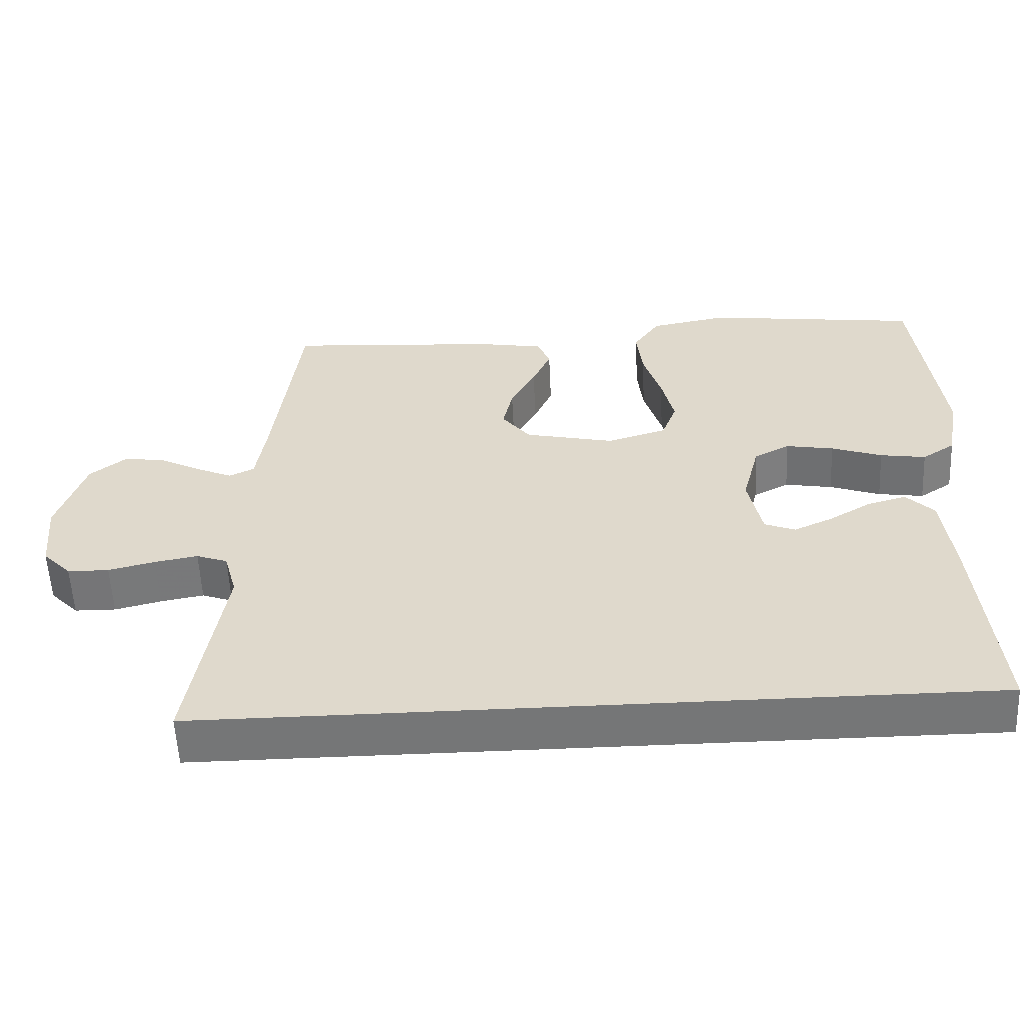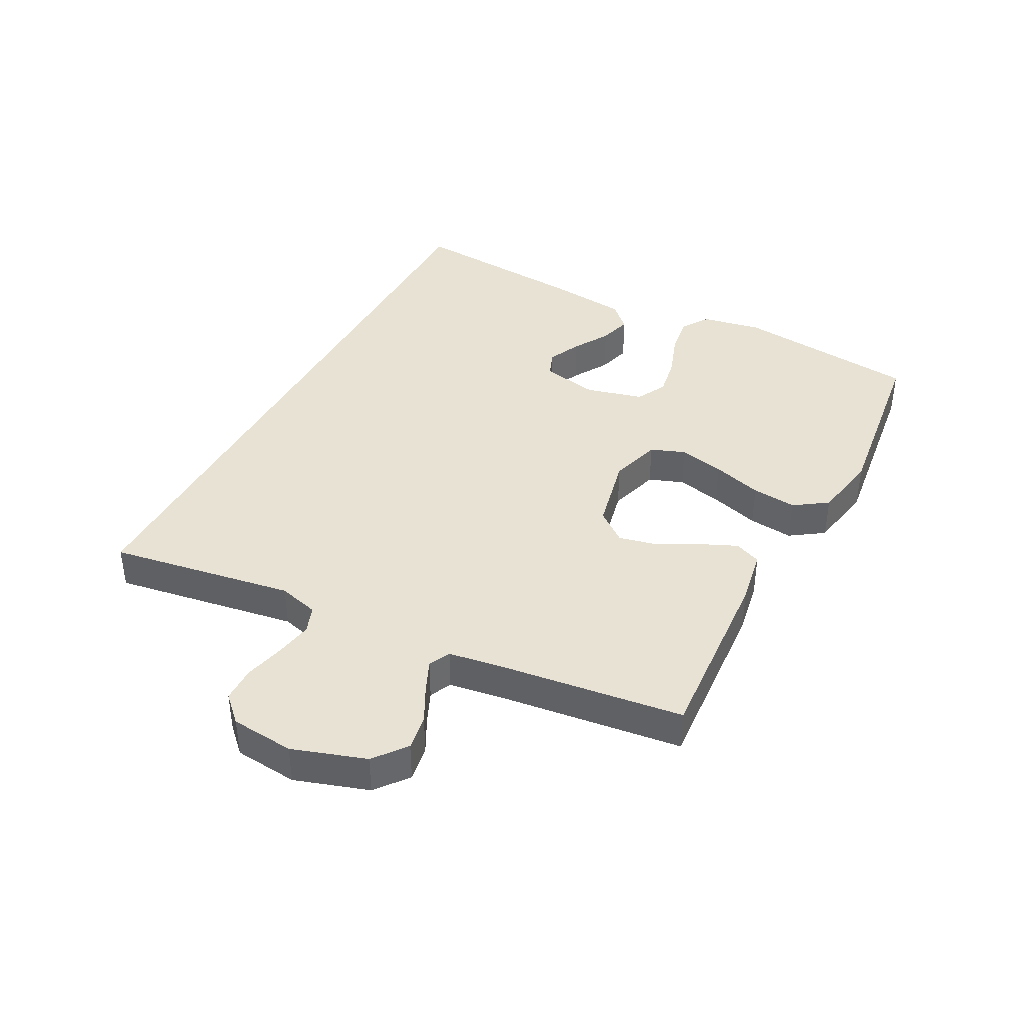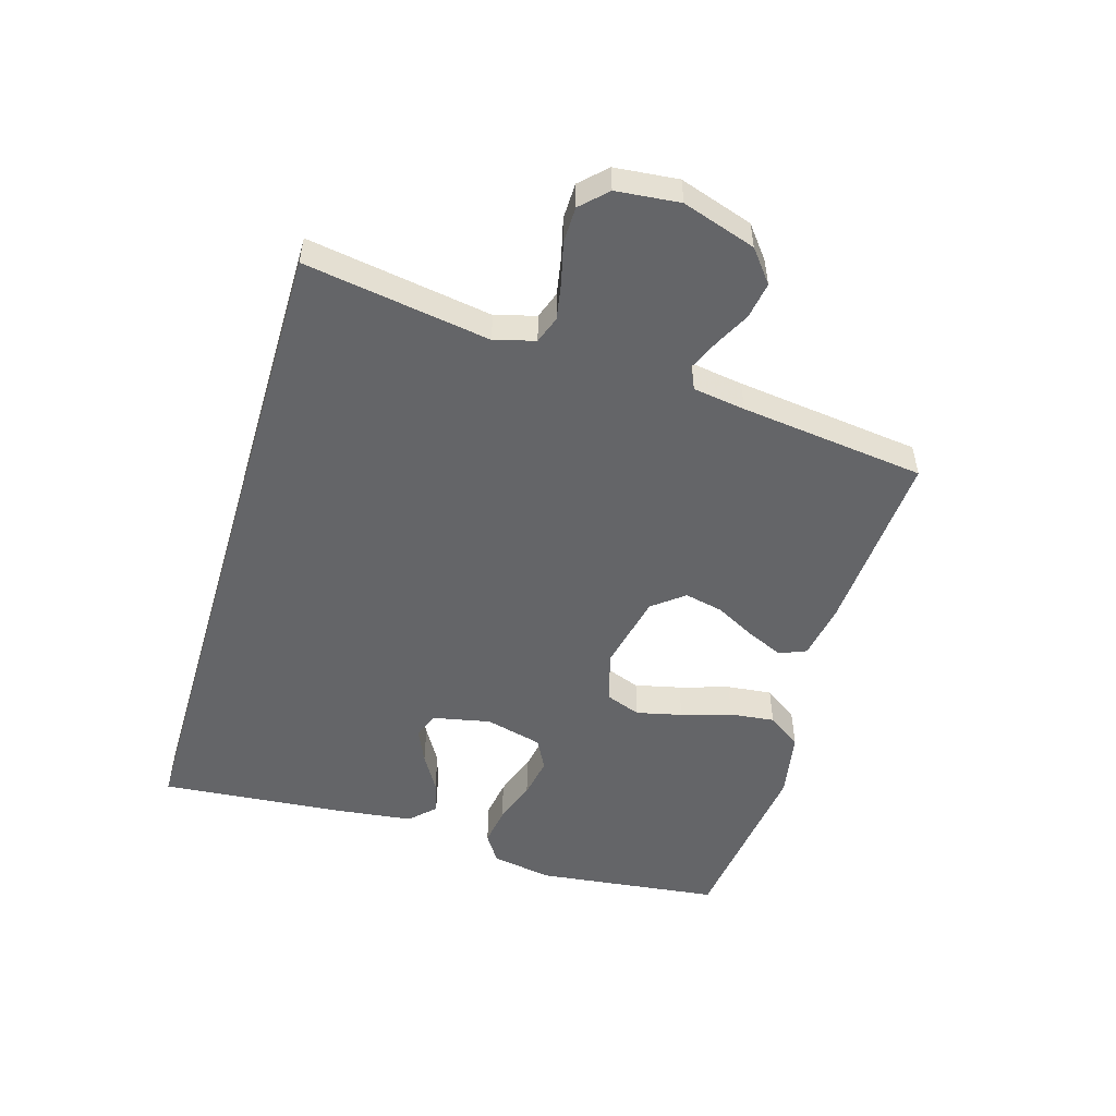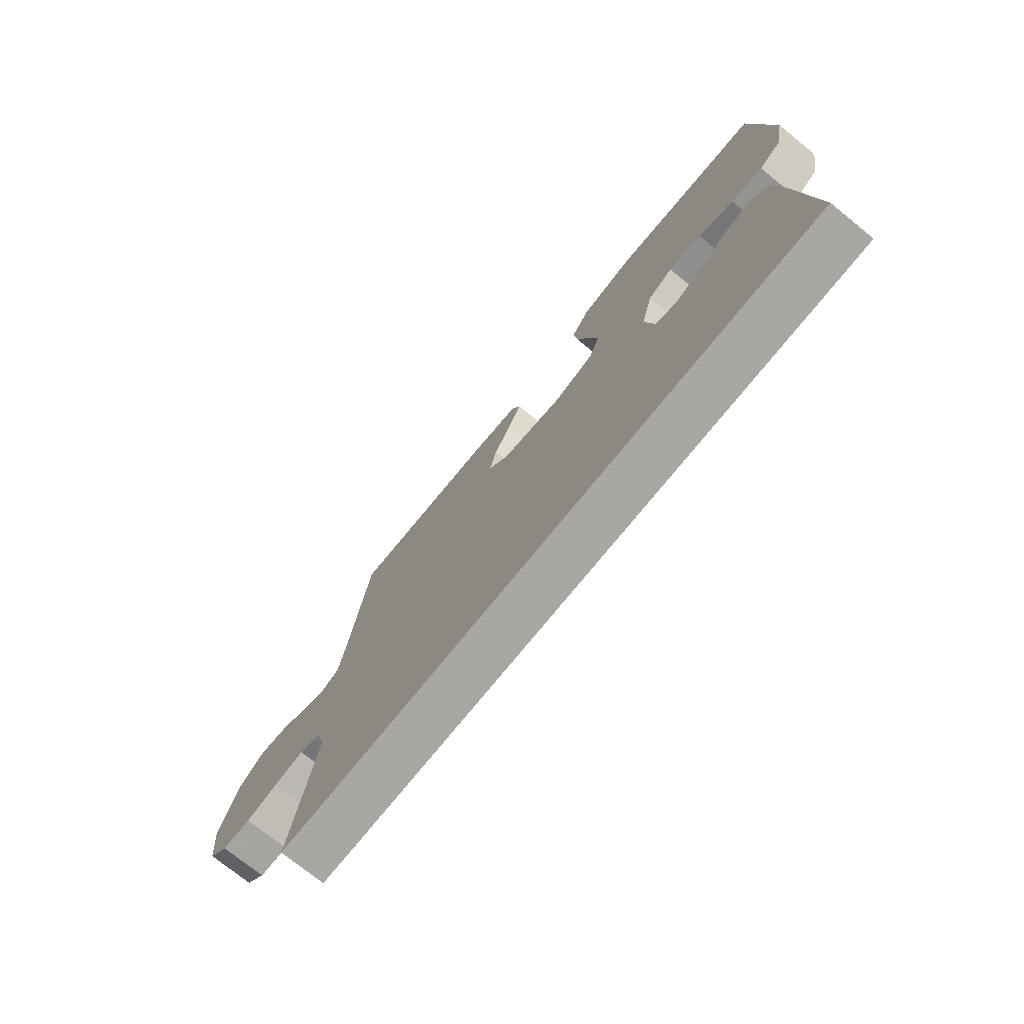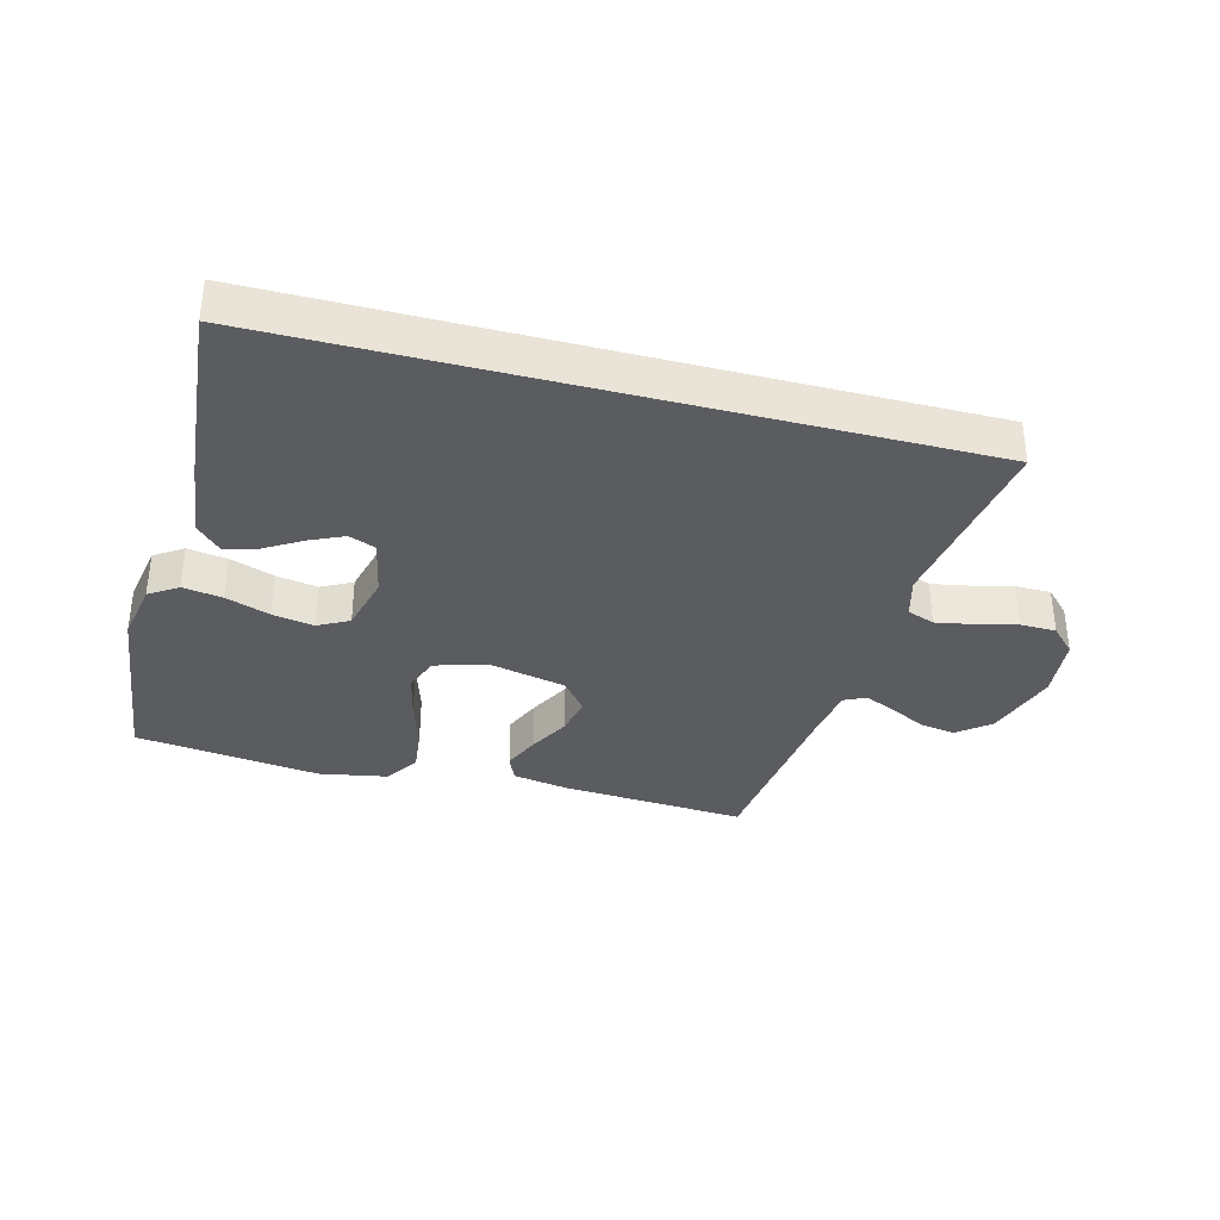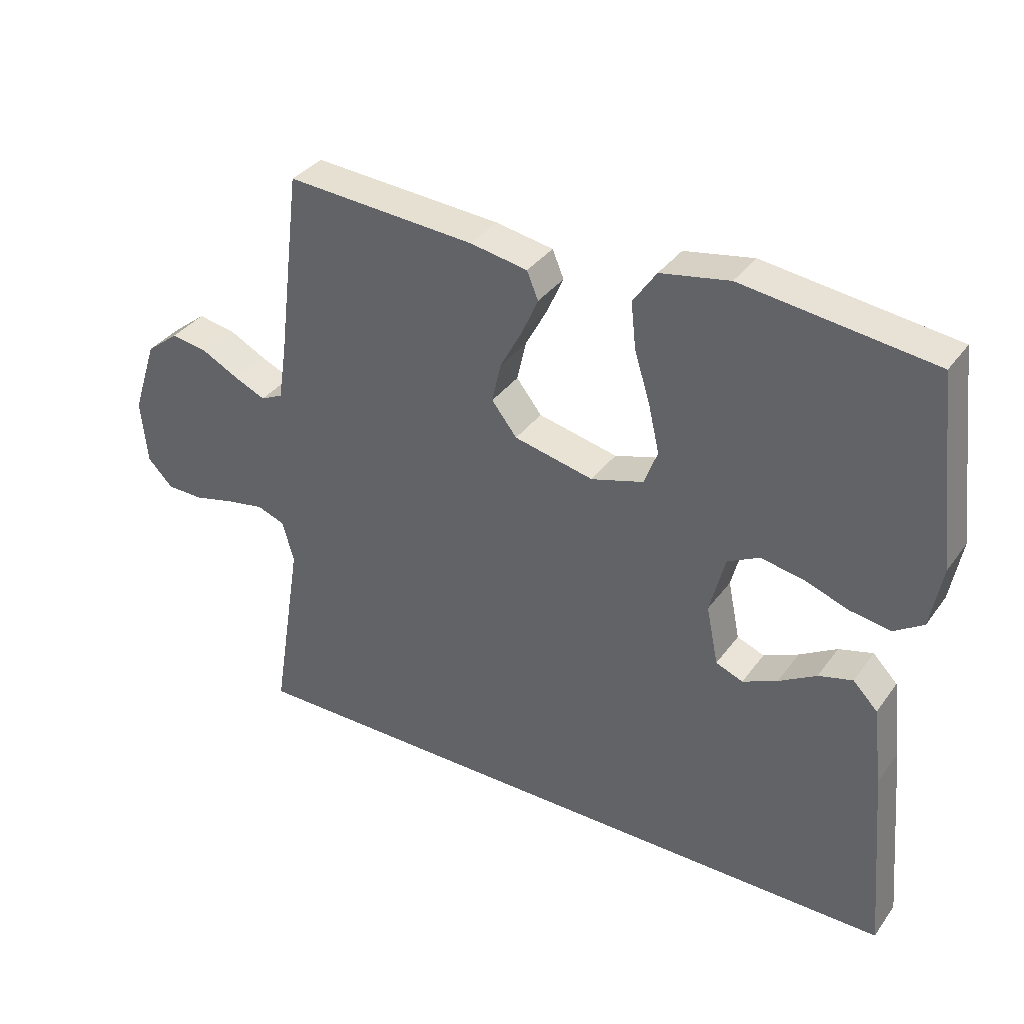
<metadata>
{"format":"obj","ext":"obj","renderer":"f3d","projection":"perspective","resolution":1024,"background":"white","views":[{"elev":-56.7,"azim":2.7,"up":"+Z"},{"elev":39.9,"azim":-62.2,"up":"+Y"},{"elev":-51.6,"azim":-106.5,"up":"+Y"},{"elev":-74.4,"azim":51.1,"up":"+Z"},{"elev":-35.2,"azim":165.4,"up":"+Y"},{"elev":35.6,"azim":31.1,"up":"+Z"}]}
</metadata>
<code>
v 0.5 0.07 0.5
v 0.535 0.07 0.2
v 0.517 0.07 0.102
v 0.471 0.07 0.072
v 0.407 0.07 0.082
v 0.336 0.07 0.107
v 0.269 0.07 0.119
v 0.219 0.07 0.093
v 0.195 0.07 0
v 0.214 0.07 -0.093
v 0.257 0.07 -0.11
v 0.312 0.07 -0.085
v 0.371 0.07 -0.05
v 0.425 0.07 -0.035
v 0.464 0.07 -0.075
v 0.479 0.07 -0.2
v 0.505 0.07 -0.5
v -0.595 0.07 -0.5
v -0.547 0.07 -0.2
v -0.565 0.07 -0.134
v -0.609 0.07 -0.118
v -0.67 0.07 -0.129
v -0.735 0.07 -0.145
v -0.793 0.07 -0.144
v -0.833 0.07 -0.103
v -0.843 0.07 0
v -0.804 0.07 0.119
v -0.752 0.07 0.16
v -0.693 0.07 0.15
v -0.635 0.07 0.12
v -0.585 0.07 0.098
v -0.55 0.07 0.115
v -0.537 0.07 0.2
v -0.5 0.07 0.5
v -0.2 0.07 0.48
v -0.109 0.07 0.464
v -0.091 0.07 0.421
v -0.117 0.07 0.362
v -0.152 0.07 0.297
v -0.166 0.07 0.234
v -0.126 0.07 0.183
v 0 0.07 0.155
v 0.083 0.07 0.18
v 0.104 0.07 0.236
v 0.087 0.07 0.31
v 0.062 0.07 0.391
v 0.054 0.07 0.464
v 0.091 0.07 0.518
v 0.2 0.07 0.538
v 0.5 0 0.5
v 0.535 0 0.2
v 0.517 0 0.102
v 0.471 0 0.072
v 0.407 0 0.082
v 0.336 0 0.107
v 0.269 0 0.119
v 0.219 0 0.093
v 0.195 0 0
v 0.214 0 -0.093
v 0.257 0 -0.11
v 0.312 0 -0.085
v 0.371 0 -0.05
v 0.425 0 -0.035
v 0.464 0 -0.075
v 0.479 0 -0.2
v 0.505 0 -0.5
v -0.595 0 -0.5
v -0.547 0 -0.2
v -0.565 0 -0.134
v -0.609 0 -0.118
v -0.67 0 -0.129
v -0.735 0 -0.145
v -0.793 0 -0.144
v -0.833 0 -0.103
v -0.843 0 0
v -0.804 0 0.119
v -0.752 0 0.16
v -0.693 0 0.15
v -0.635 0 0.12
v -0.585 0 0.098
v -0.55 0 0.115
v -0.537 0 0.2
v -0.5 0 0.5
v -0.2 0 0.48
v -0.109 0 0.464
v -0.091 0 0.421
v -0.117 0 0.362
v -0.152 0 0.297
v -0.166 0 0.234
v -0.126 0 0.183
v 0 0 0.155
v 0.083 0 0.18
v 0.104 0 0.236
v 0.087 0 0.31
v 0.062 0 0.391
v 0.054 0 0.464
v 0.091 0 0.518
v 0.2 0 0.538
f 45 46 47 48
f 44 45 48 49
f 36 37 38 39
f 34 35 36 39
f 33 34 39 40
f 32 33 40 41
f 27 28 29 30
f 27 30 31
f 26 27 31
f 25 26 31
f 22 23 24 25
f 21 22 25 31
f 20 21 31 32
f 16 17 18 19
f 12 13 14 15
f 11 12 15 16
f 10 11 16 19
f 3 4 5 6
f 3 6 7
f 2 3 7
f 44 49 1 2
f 43 44 2 7
f 42 43 7 8
f 41 42 8 9
f 19 20 32 41
f 9 10 19 41
f 97 96 95 94
f 98 97 94 93
f 88 87 86 85
f 88 85 84 83
f 89 88 83 82
f 90 89 82 81
f 79 78 77 76
f 80 79 76
f 80 76 75
f 80 75 74
f 74 73 72 71
f 80 74 71 70
f 81 80 70 69
f 68 67 66 65
f 64 63 62 61
f 65 64 61 60
f 68 65 60 59
f 55 54 53 52
f 56 55 52
f 56 52 51
f 51 50 98 93
f 56 51 93 92
f 57 56 92 91
f 58 57 91 90
f 90 81 69 68
f 90 68 59 58
f 1 50 51 2
f 2 51 52 3
f 3 52 53 4
f 4 53 54 5
f 5 54 55 6
f 6 55 56 7
f 7 56 57 8
f 8 57 58 9
f 9 58 59 10
f 10 59 60 11
f 11 60 61 12
f 12 61 62 13
f 13 62 63 14
f 14 63 64 15
f 15 64 65 16
f 16 65 66 17
f 17 66 67 18
f 18 67 68 19
f 19 68 69 20
f 20 69 70 21
f 21 70 71 22
f 22 71 72 23
f 23 72 73 24
f 24 73 74 25
f 25 74 75 26
f 26 75 76 27
f 27 76 77 28
f 28 77 78 29
f 29 78 79 30
f 30 79 80 31
f 31 80 81 32
f 32 81 82 33
f 33 82 83 34
f 34 83 84 35
f 35 84 85 36
f 36 85 86 37
f 37 86 87 38
f 38 87 88 39
f 39 88 89 40
f 40 89 90 41
f 41 90 91 42
f 42 91 92 43
f 43 92 93 44
f 44 93 94 45
f 45 94 95 46
f 46 95 96 47
f 47 96 97 48
f 48 97 98 49
f 49 98 50 1

</code>
